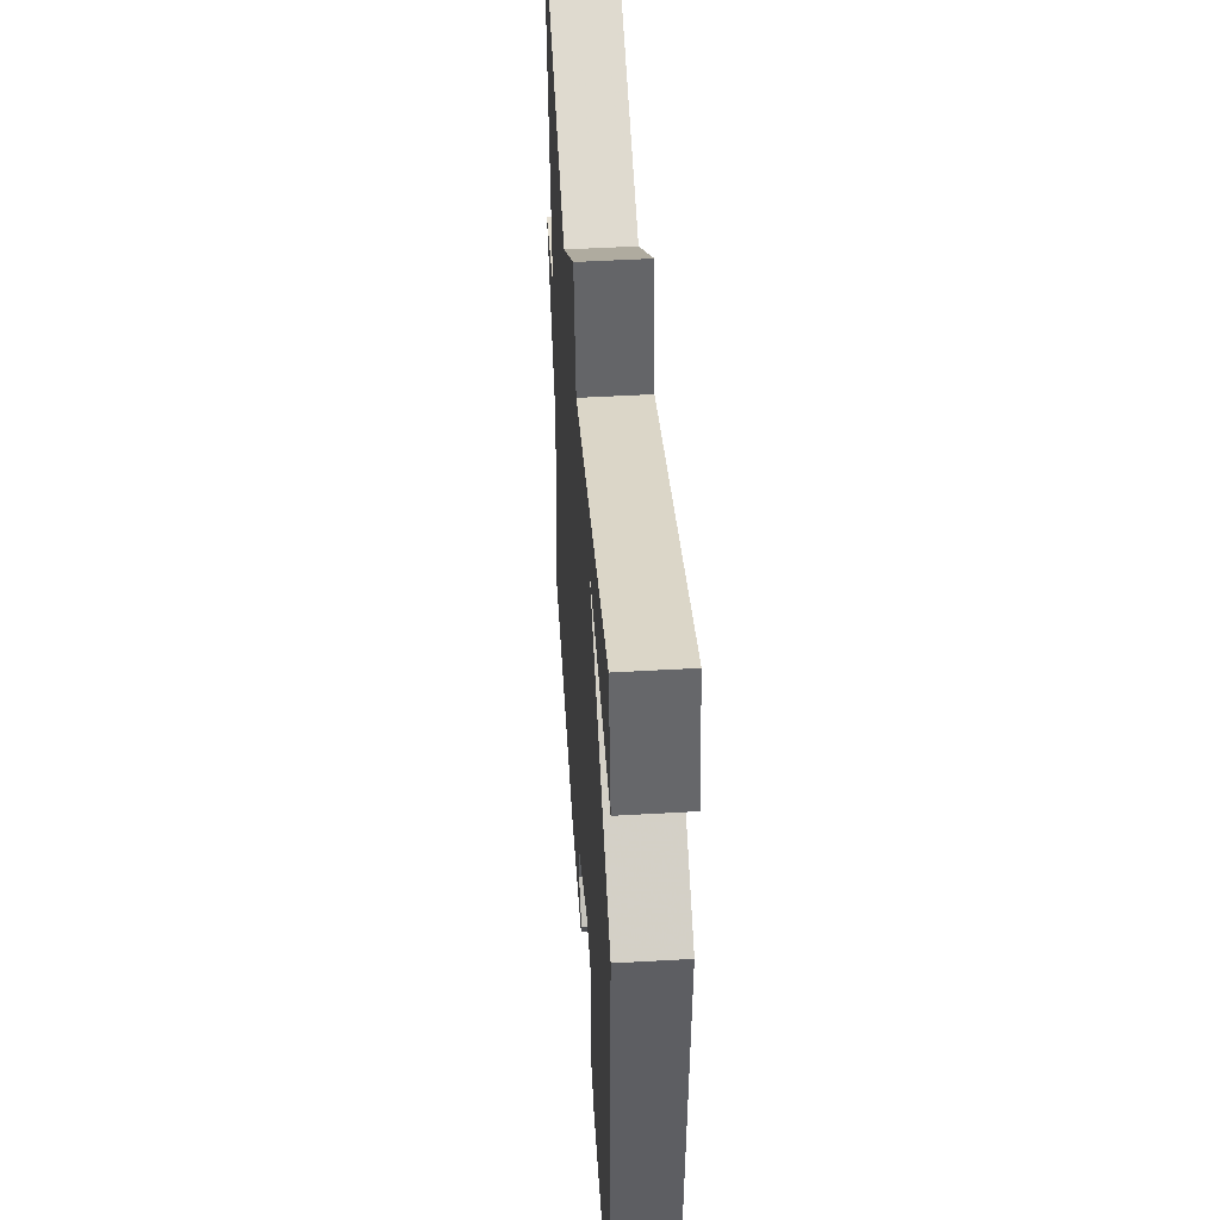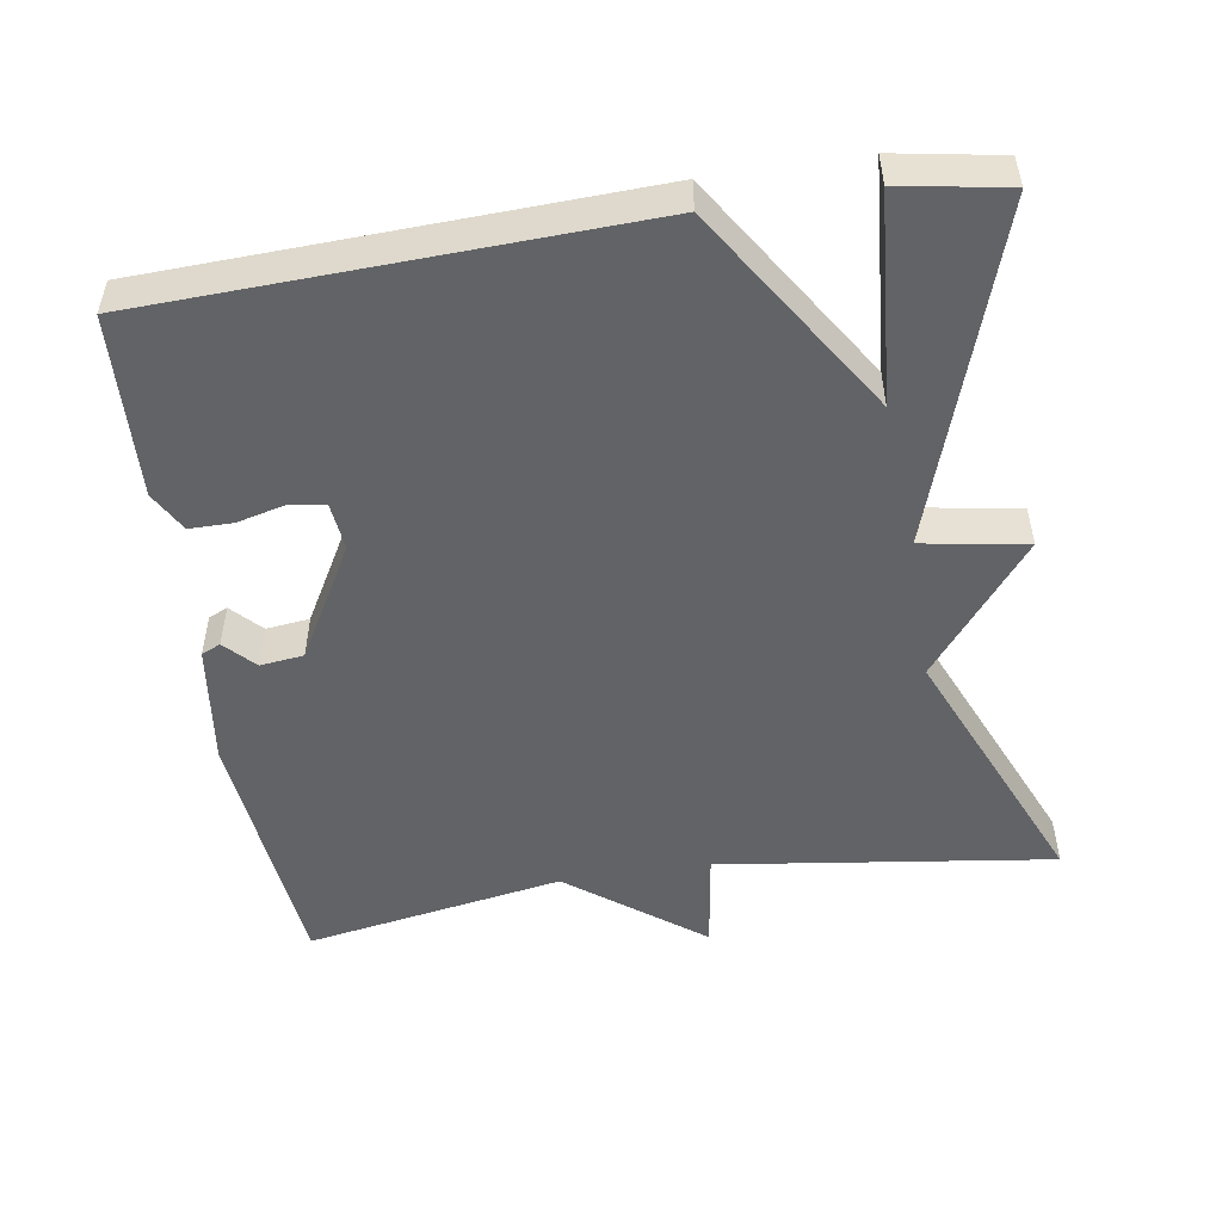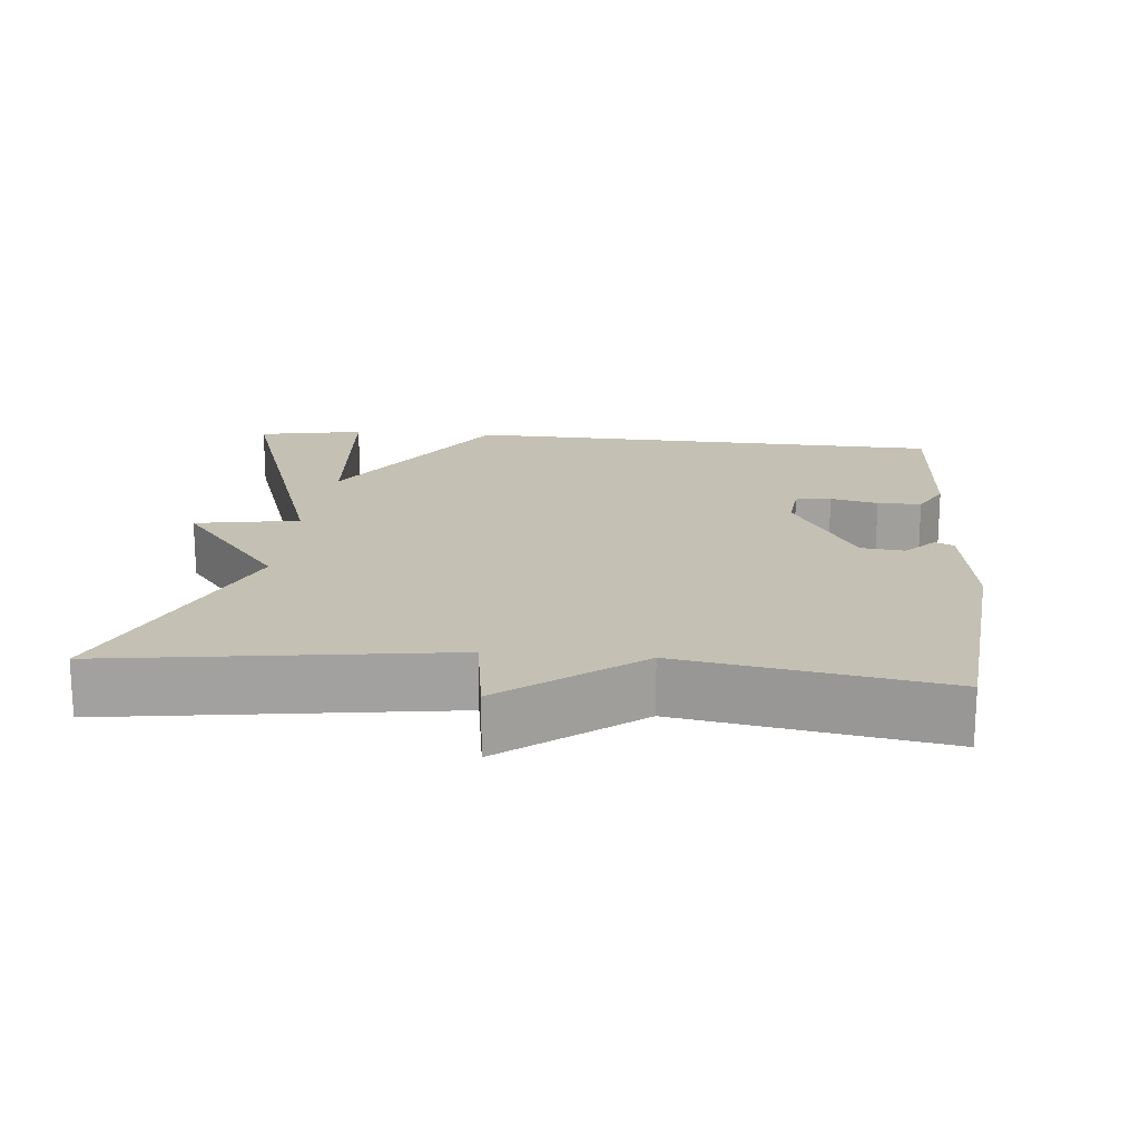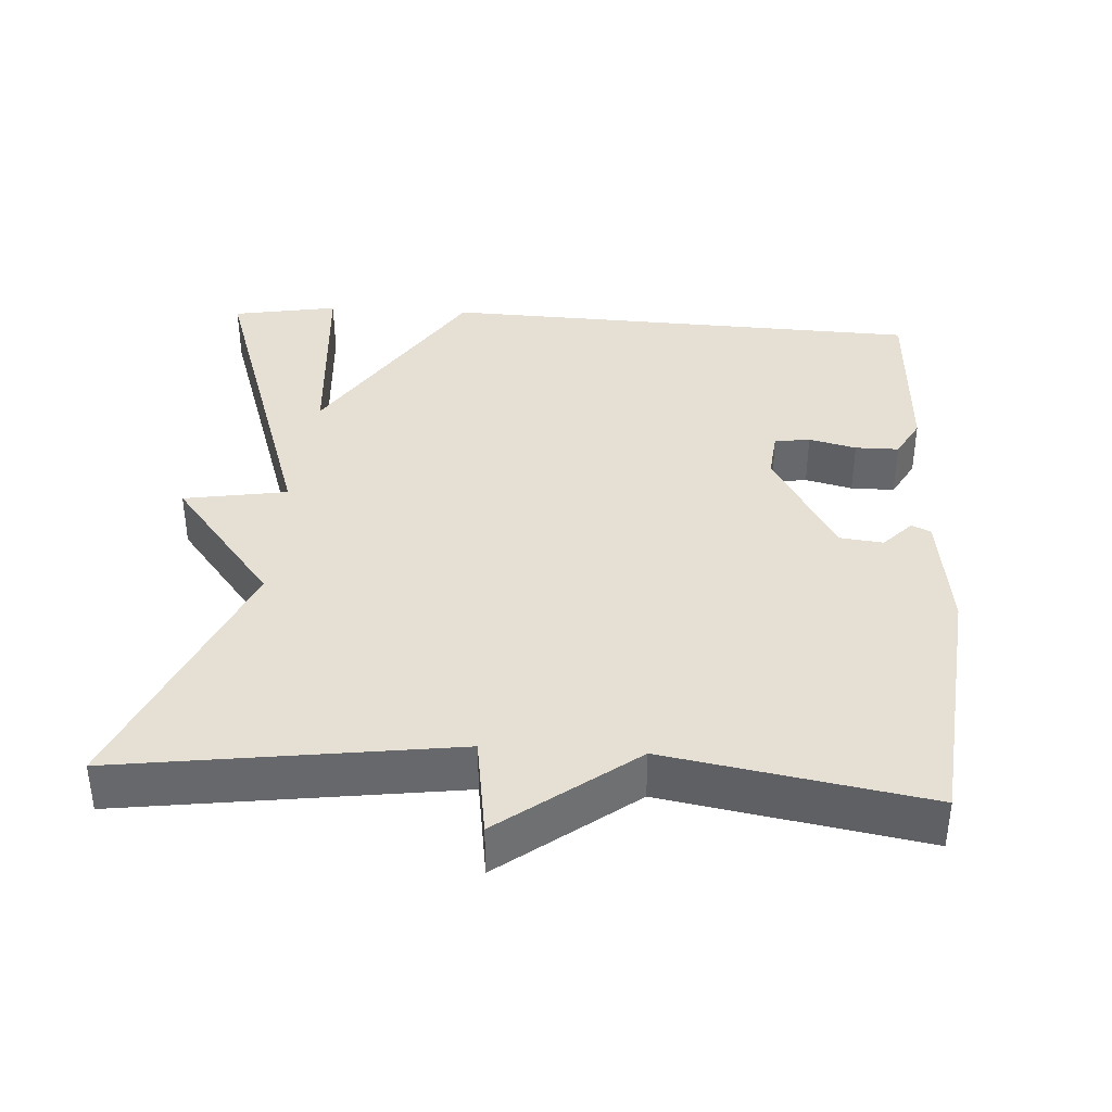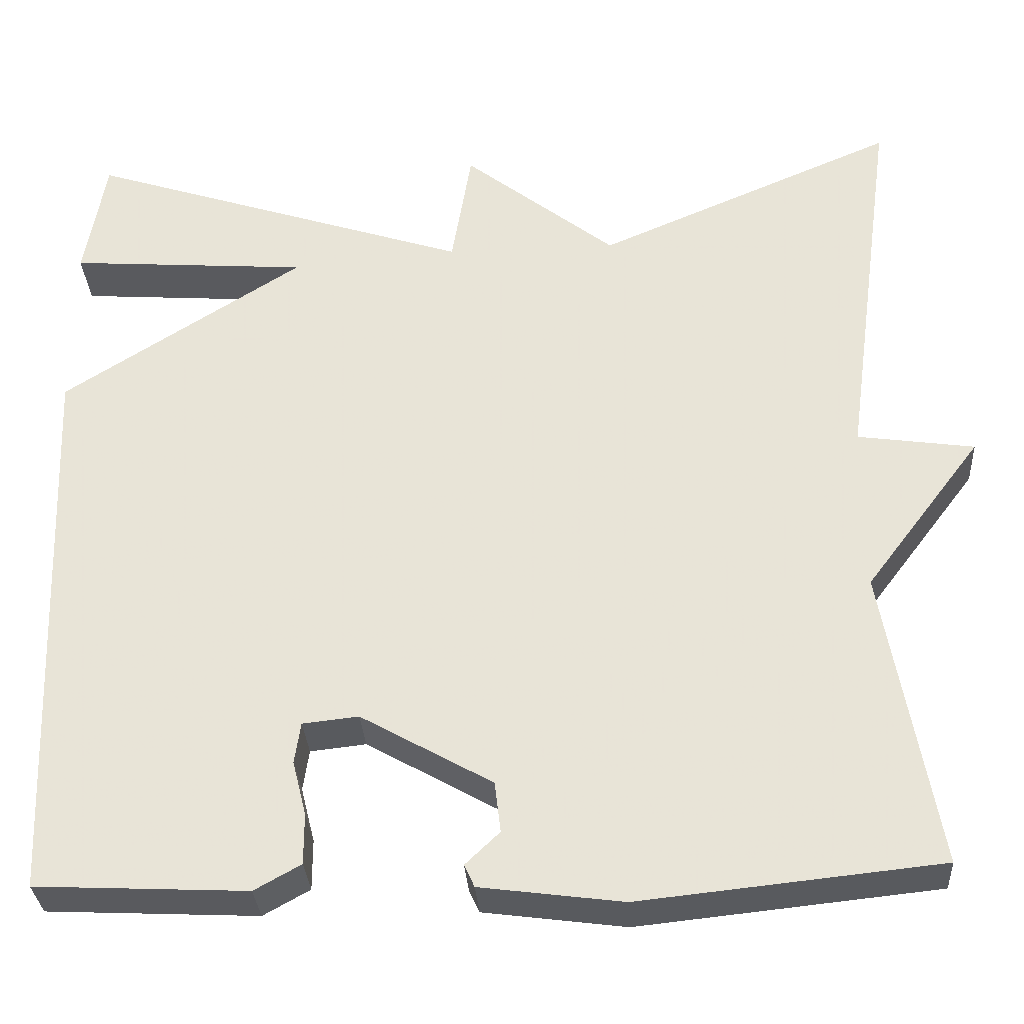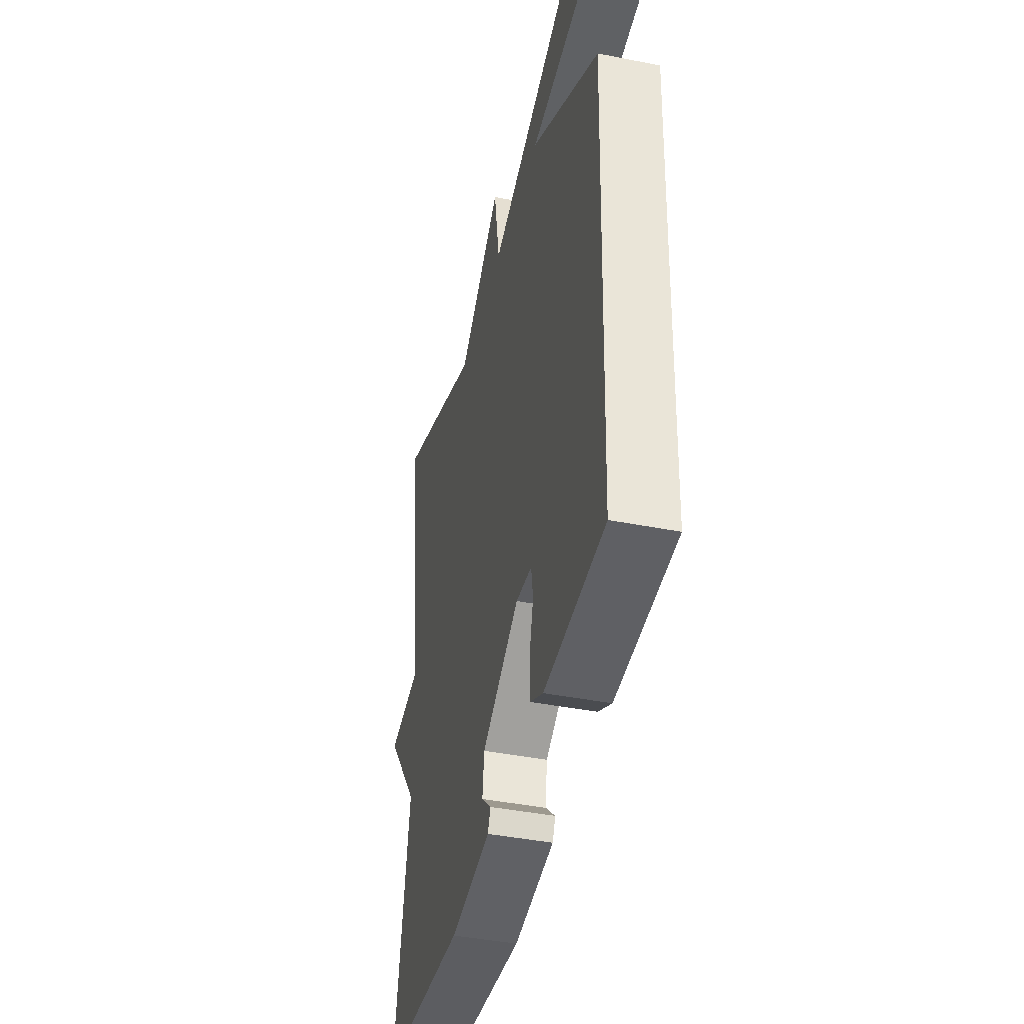
<metadata>
{"format":"obj","ext":"obj","renderer":"f3d","projection":"perspective","resolution":1024,"background":"white","views":[{"elev":48.2,"azim":-93.7,"up":"+Z"},{"elev":-50.8,"azim":-81.1,"up":"+Y"},{"elev":18.0,"azim":95.0,"up":"+Y"},{"elev":37.9,"azim":93.5,"up":"+Y"},{"elev":-31.9,"azim":3.7,"up":"+Z"},{"elev":-42.3,"azim":-103.3,"up":"+Z"}]}
</metadata>
<code>
v 0.5 0.07 0.5
v 0.439 0.07 0.049
v 0.575 0.07 0.029
v 0.439 0.07 -0.151
v 0.5 0.07 -0.5
v 0.152 0.07 -0.536
v -0.013 0.07 -0.514
v -0.025 0.07 -0.488
v 0.015 0.07 -0.45
v 0.008 0.07 -0.391
v -0.145 0.07 -0.304
v -0.21 0.07 -0.311
v -0.217 0.07 -0.359
v -0.201 0.07 -0.423
v -0.201 0.07 -0.482
v -0.255 0.07 -0.512
v -0.5 0.07 -0.5
v -0.525 0.07 0.157
v -0.246 0.07 0.336
v -0.525 0.07 0.357
v -0.5 0.07 0.5
v -0.049 0.07 0.351
v -0.026 0.07 0.491
v 0.151 0.07 0.351
v 0.5 0 0.5
v 0.439 0 0.049
v 0.575 0 0.029
v 0.439 0 -0.151
v 0.5 0 -0.5
v 0.152 0 -0.536
v -0.013 0 -0.514
v -0.025 0 -0.488
v 0.015 0 -0.45
v 0.008 0 -0.391
v -0.145 0 -0.304
v -0.21 0 -0.311
v -0.217 0 -0.359
v -0.201 0 -0.423
v -0.201 0 -0.482
v -0.255 0 -0.512
v -0.5 0 -0.5
v -0.525 0 0.157
v -0.246 0 0.336
v -0.525 0 0.357
v -0.5 0 0.5
v -0.049 0 0.351
v -0.026 0 0.491
v 0.151 0 0.351
f 22 23 24
f 19 20 21 22
f 19 22 24
f 18 19 24
f 16 17 18
f 15 16 18
f 14 15 18
f 13 14 18
f 12 13 18
f 11 12 18 24
f 24 1 2
f 11 24 2
f 10 11 2
f 7 8 9
f 6 7 9
f 5 6 9
f 4 5 9
f 4 9 10
f 3 4 10
f 2 3 10
f 48 47 46
f 46 45 44 43
f 48 46 43
f 48 43 42
f 42 41 40
f 42 40 39
f 42 39 38
f 42 38 37
f 42 37 36
f 48 42 36 35
f 26 25 48
f 26 48 35
f 26 35 34
f 33 32 31
f 33 31 30
f 33 30 29
f 33 29 28
f 34 33 28
f 34 28 27
f 34 27 26
f 1 25 26 2
f 2 26 27 3
f 3 27 28 4
f 4 28 29 5
f 5 29 30 6
f 6 30 31 7
f 7 31 32 8
f 8 32 33 9
f 9 33 34 10
f 10 34 35 11
f 11 35 36 12
f 12 36 37 13
f 13 37 38 14
f 14 38 39 15
f 15 39 40 16
f 16 40 41 17
f 17 41 42 18
f 18 42 43 19
f 19 43 44 20
f 20 44 45 21
f 21 45 46 22
f 22 46 47 23
f 23 47 48 24
f 24 48 25 1

</code>
